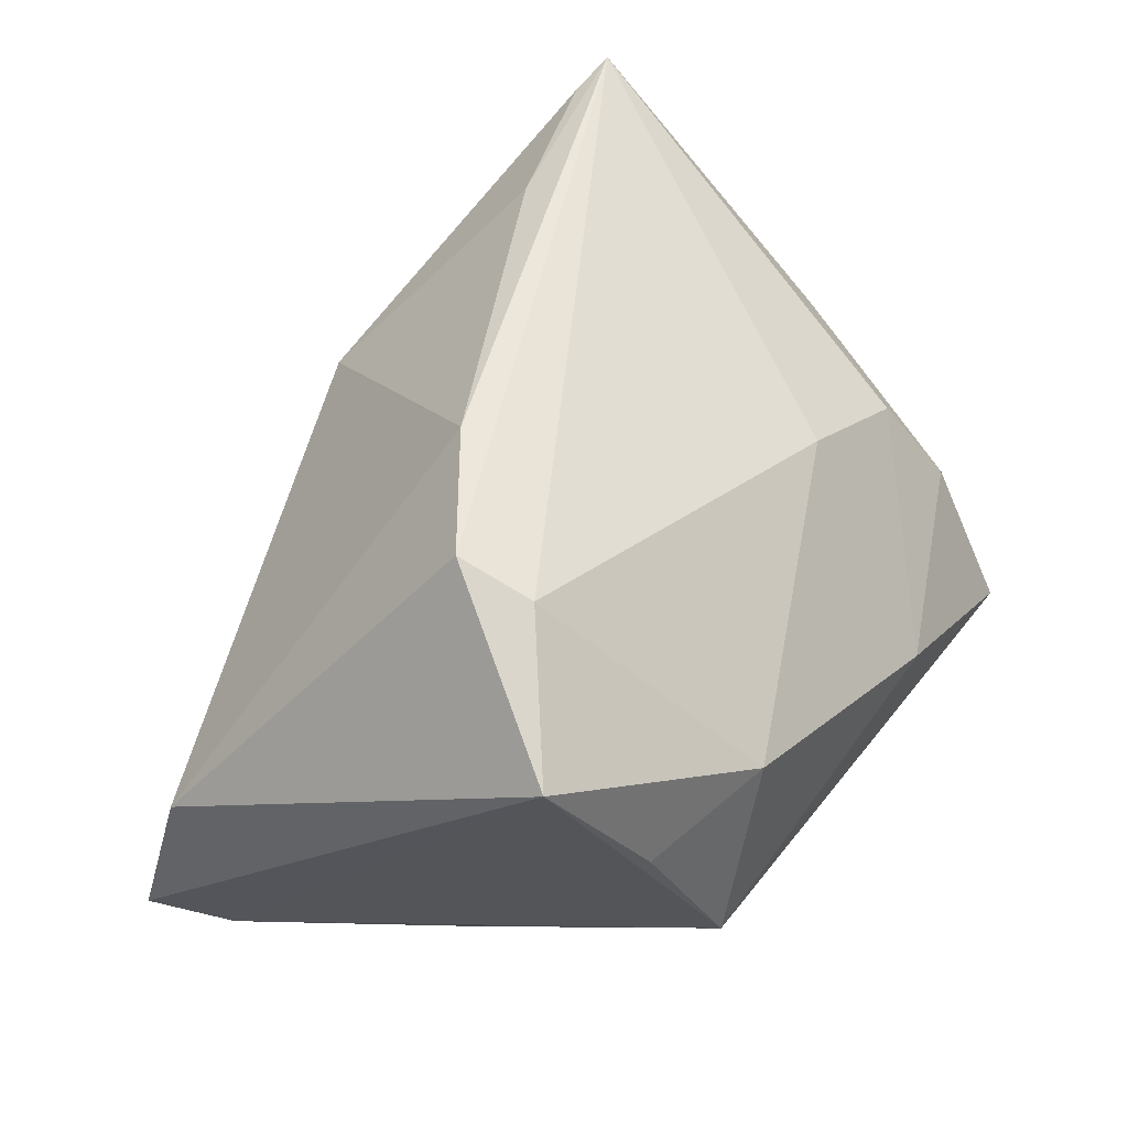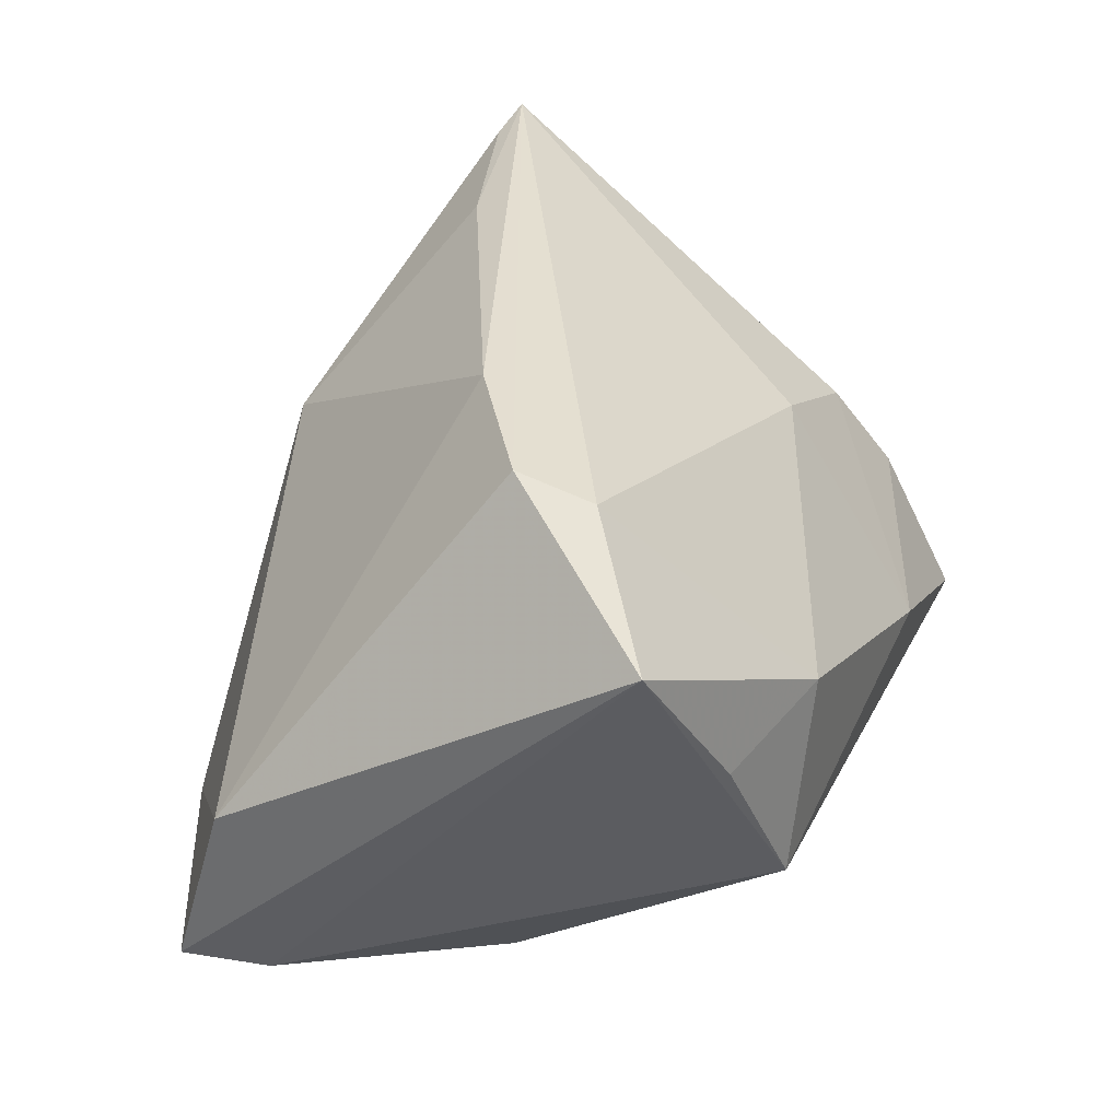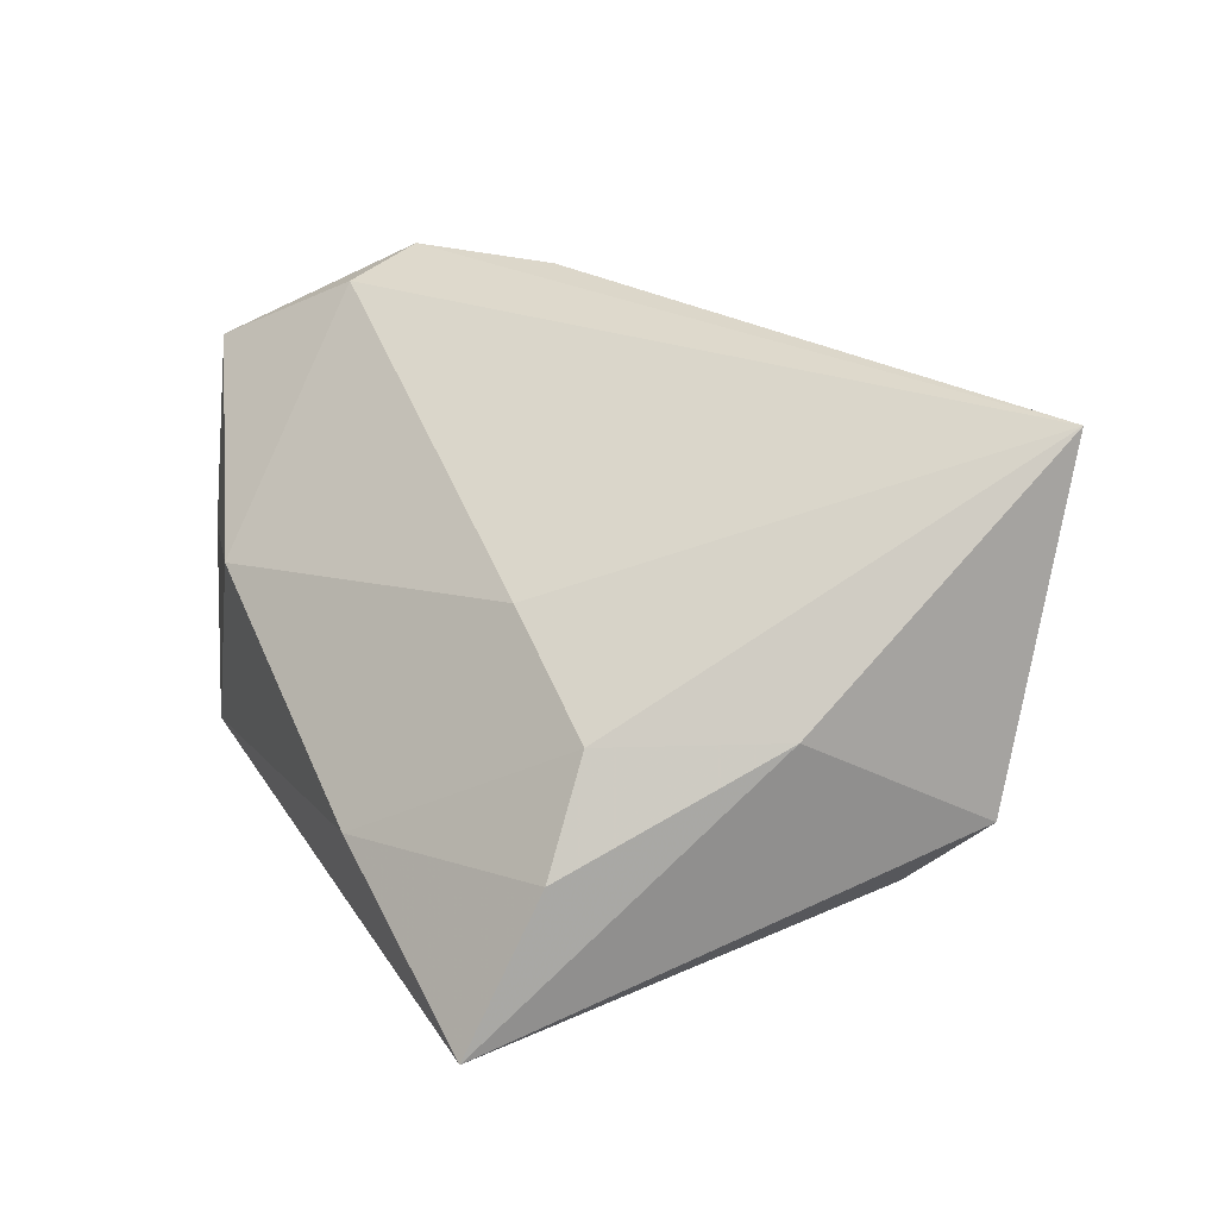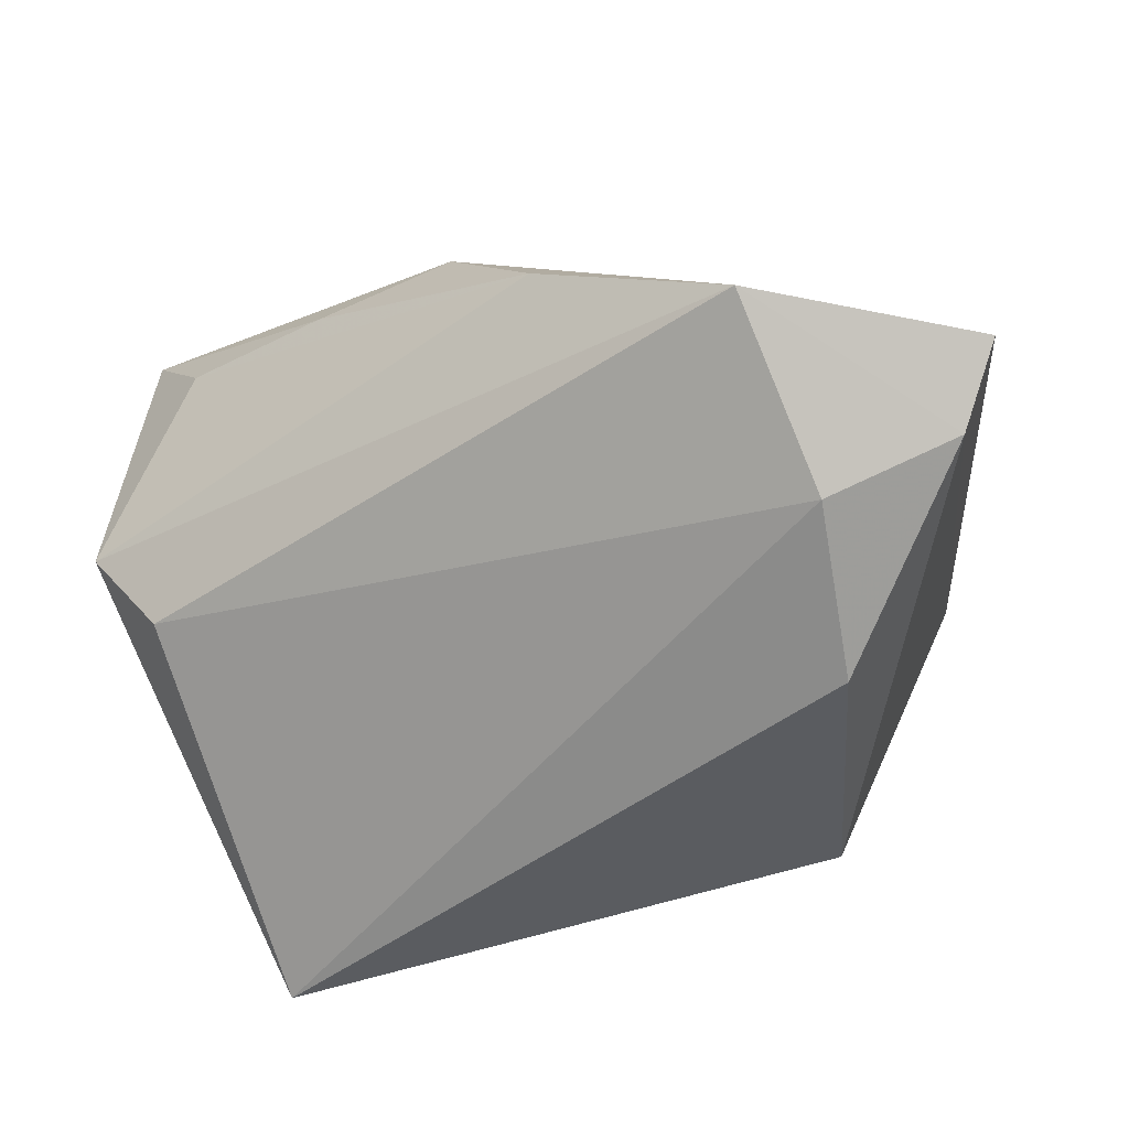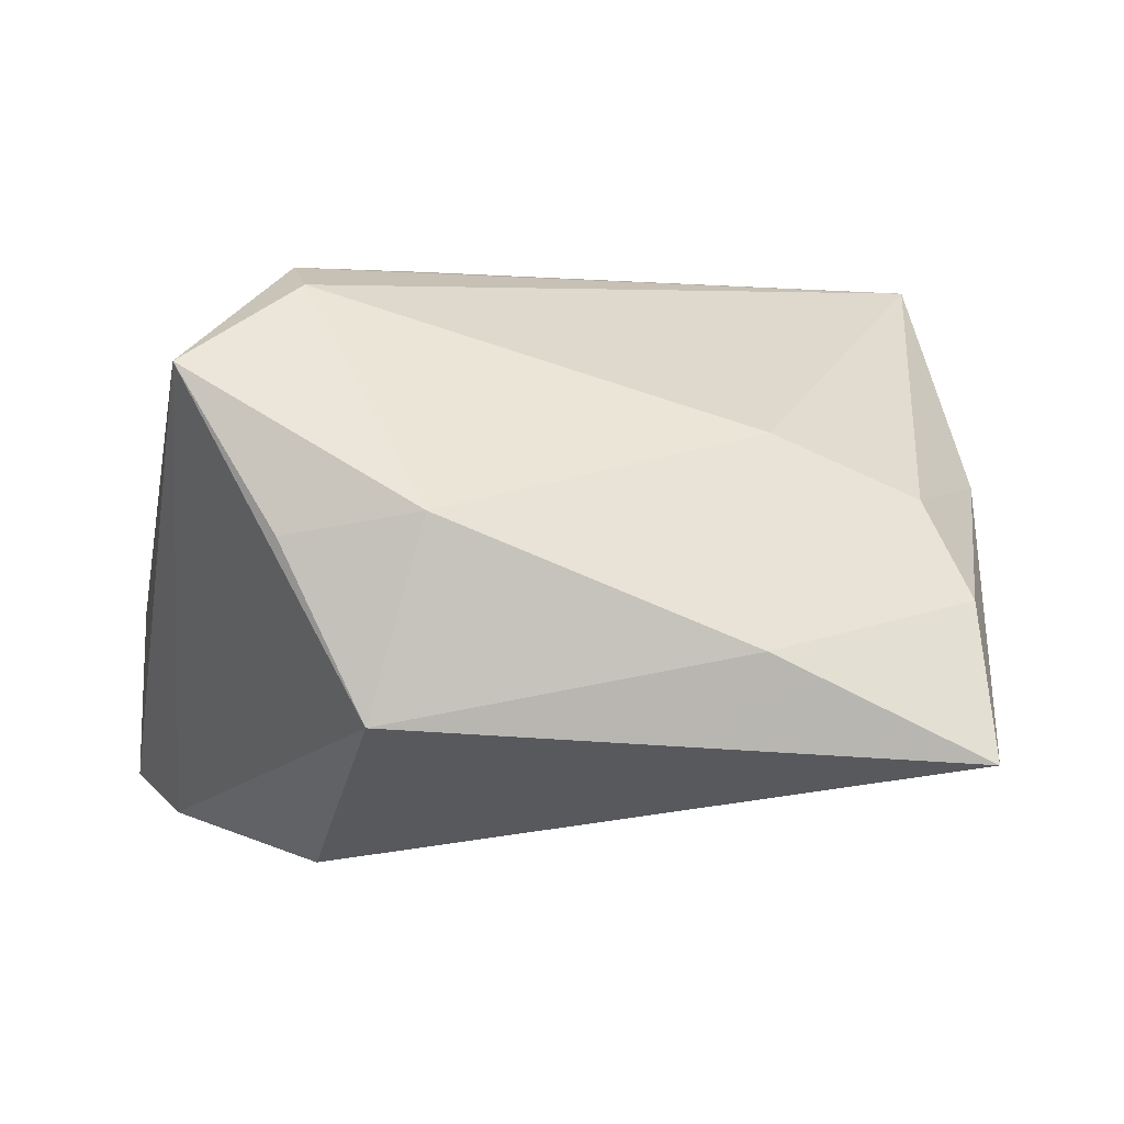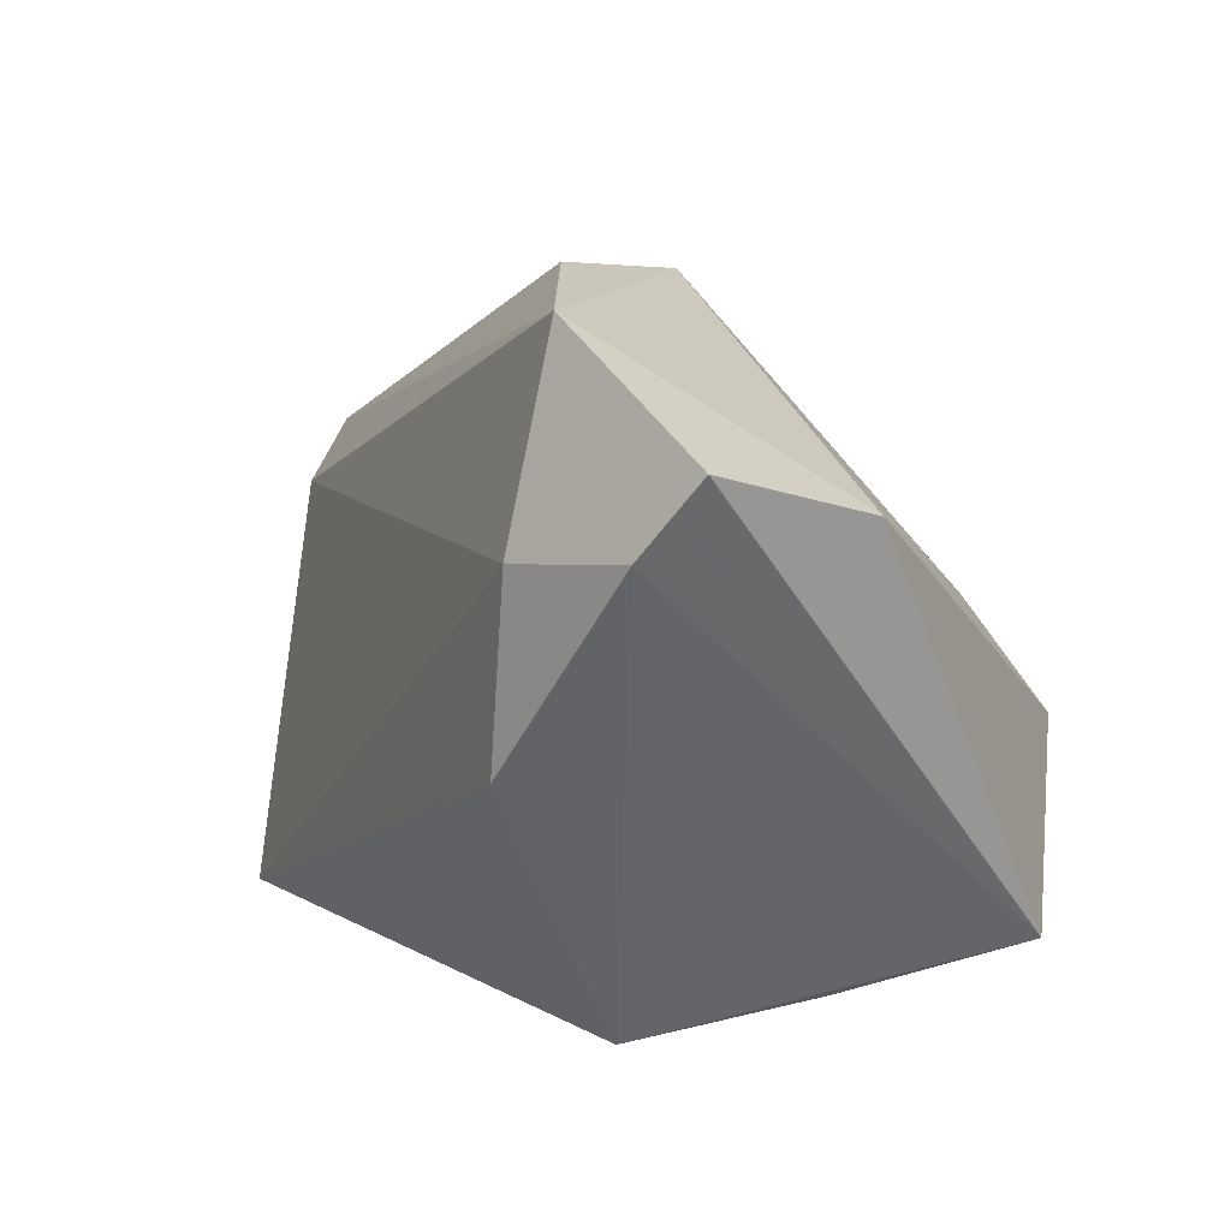
<metadata>
{"format":"obj","ext":"obj","renderer":"f3d","projection":"perspective","resolution":1024,"background":"white","views":[{"elev":46.7,"azim":-54.0,"up":"+Z"},{"elev":35.3,"azim":-65.0,"up":"+Z"},{"elev":26.6,"azim":64.9,"up":"+Z"},{"elev":-67.8,"azim":-163.9,"up":"+Z"},{"elev":1.5,"azim":-3.8,"up":"+Z"},{"elev":10.5,"azim":-125.3,"up":"+Y"}]}
</metadata>
<code>
v -0.052 0.02376 -0.02717
v 0.02263 0.02206 0.03333
v -0.02206 -0.03789 -0.01552
v 0.004196 0.03743 0.01114
v 0.0418 0.02848 0.03377
v -0.0426 -0.02843 0.02288
v 0.02167 0.03468 0.01237
v -0.02825 -0.007019 -0.0341
v -0.04635 0.01558 -0.03105
v 0.0451 -0.03574 -0.02012
v 0.04982 -0.002579 0.009486
v -0.01593 0.001904 0.03537
v 0.04721 0.01116 -0.01081
v -0.02903 -0.01739 0.03205
v 0.04772 0.02803 0.03537
v -0.0306 -0.008753 0.03477
v 0.05371 0.01748 -0.002147
v 0.01988 -0.03789 -0.007752
v -0.01572 -0.03789 0.006987
v 0.03983 -0.02014 0.008056
v -0.03142 -0.03402 0.004261
v -0.03046 0.01383 -0.03395
v 0.04459 -0.02641 -0.002955
v -0.02754 0.03613 -0.02634
v 0.0403 0.02964 0.02074
v -0.006247 0.03923 -0.01112
v -0.05047 0.01818 -0.00617
v 0.02282 -0.01996 0.01559
f 11 17 15
f 10 17 11
f 1 6 27
f 6 16 27
f 14 16 6
f 6 19 14
f 14 19 28
f 15 16 14
f 14 28 15
f 15 17 25
f 25 7 15
f 15 28 20
f 20 11 15
f 13 17 10
f 10 22 13
f 9 6 1
f 9 3 6
f 10 3 8
f 8 22 10
f 3 9 8
f 8 9 22
f 15 7 4
f 6 3 21
f 21 19 6
f 3 19 21
f 17 13 24
f 24 13 22
f 24 9 1
f 22 9 24
f 1 27 24
f 27 4 24
f 10 11 23
f 11 20 23
f 28 19 18
f 18 20 28
f 18 23 20
f 10 23 18
f 18 3 10
f 18 19 3
f 12 27 16
f 12 4 27
f 12 2 4
f 12 16 15
f 15 2 12
f 17 24 26
f 26 25 17
f 7 25 26
f 26 4 7
f 26 24 4
f 15 4 5
f 5 2 15
f 4 2 5

</code>
